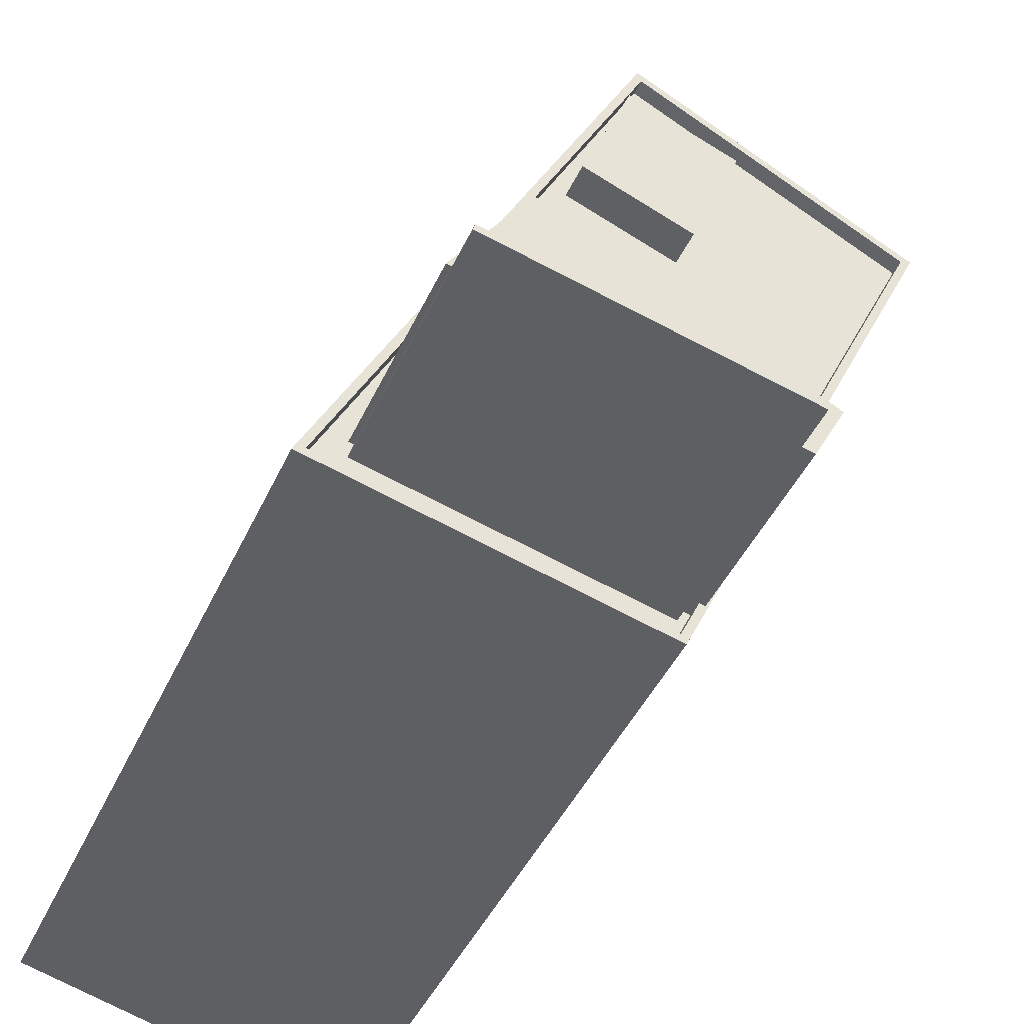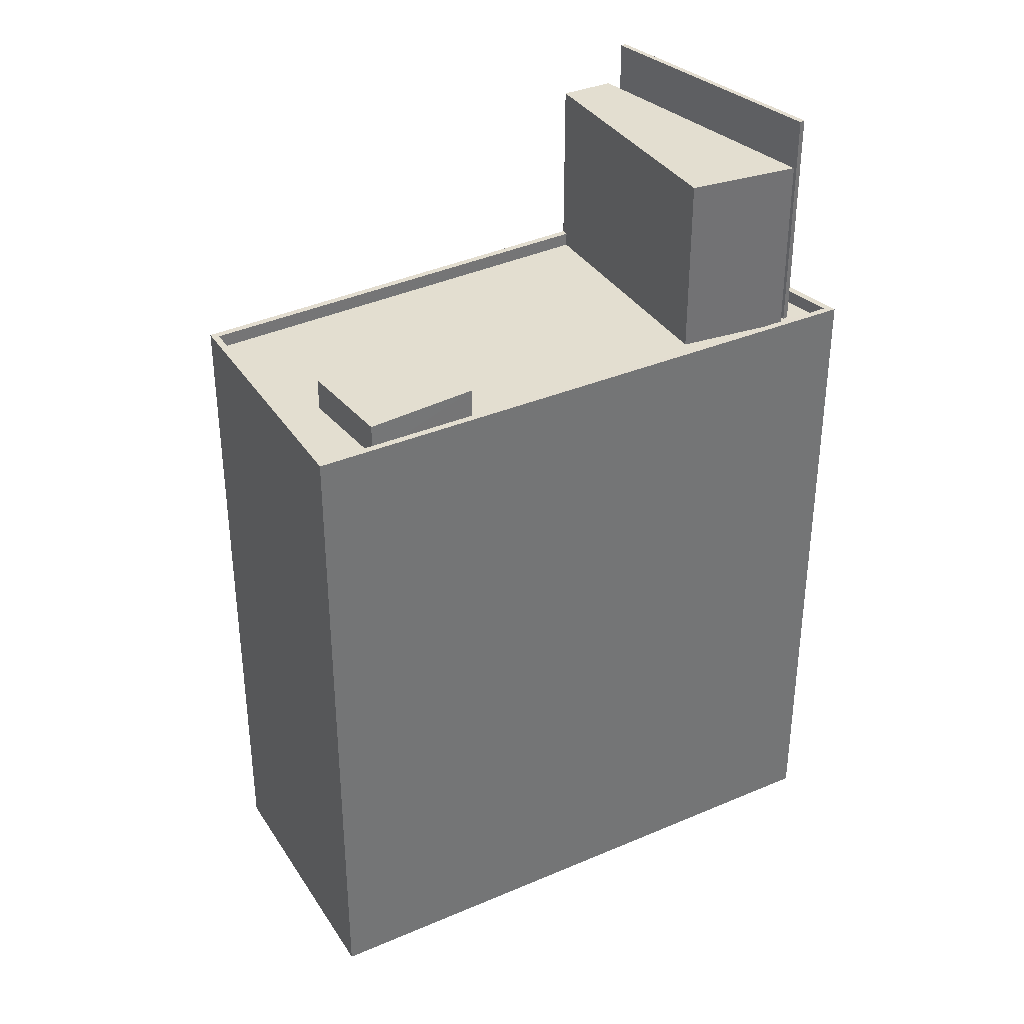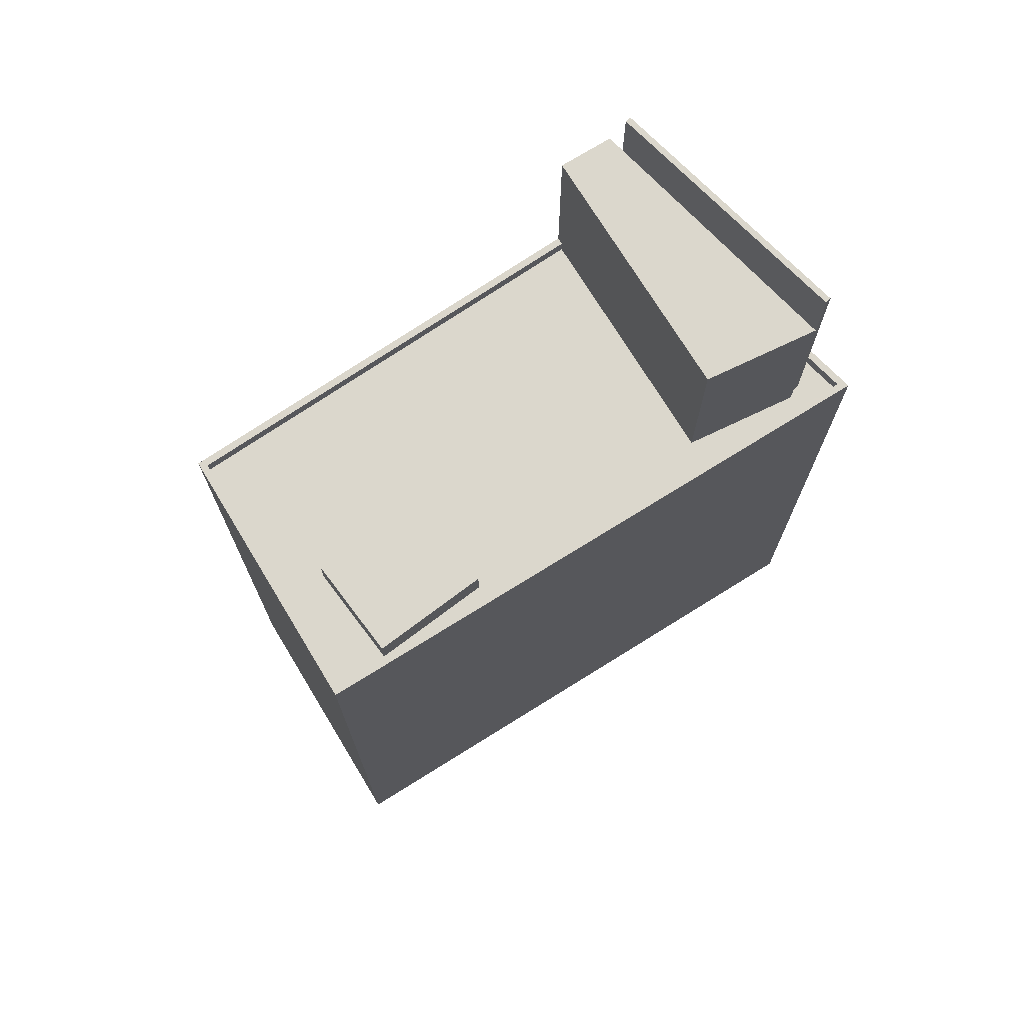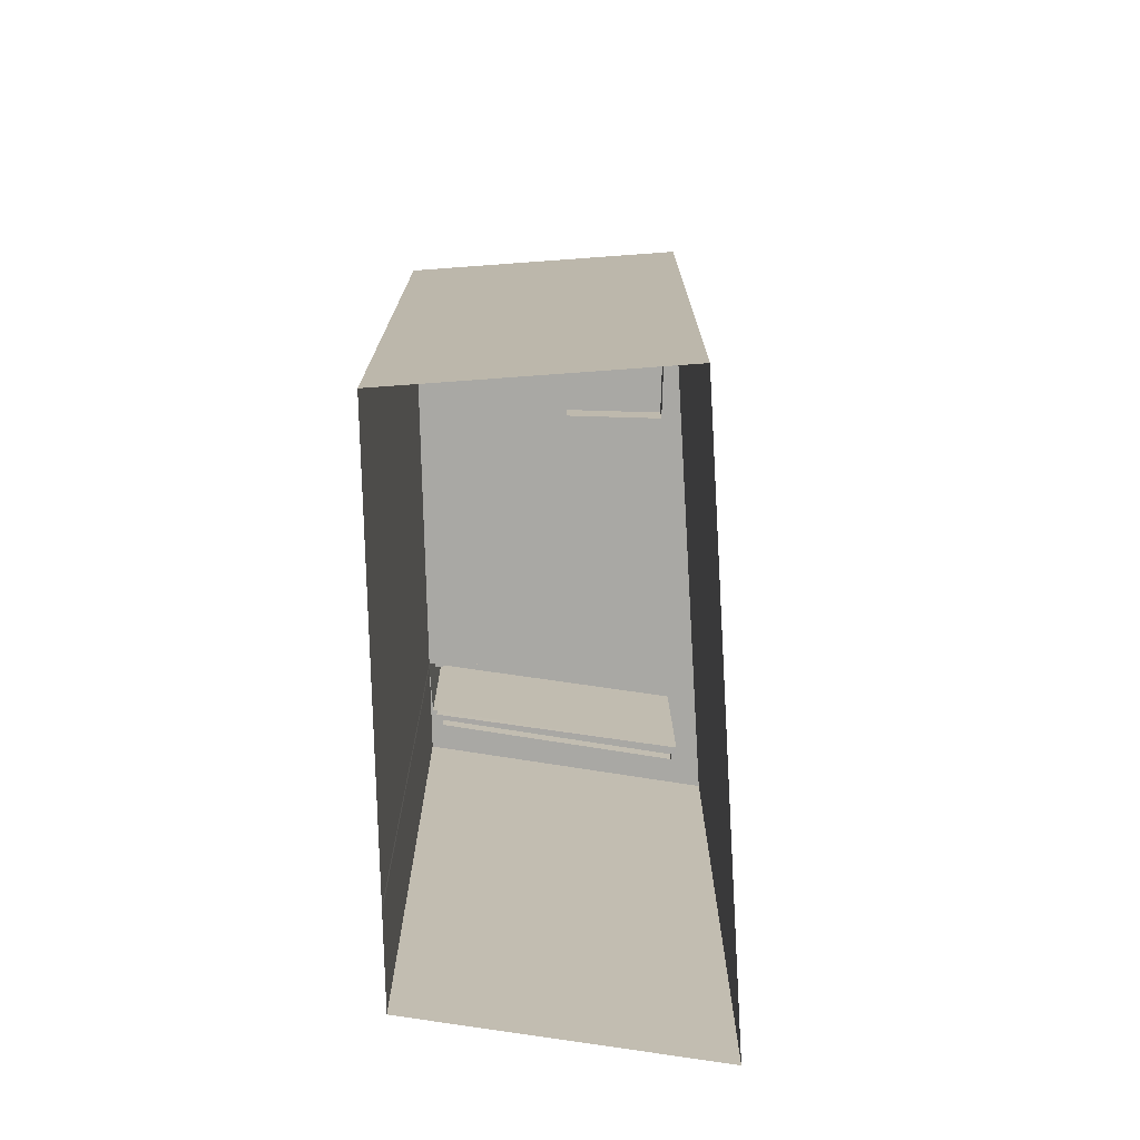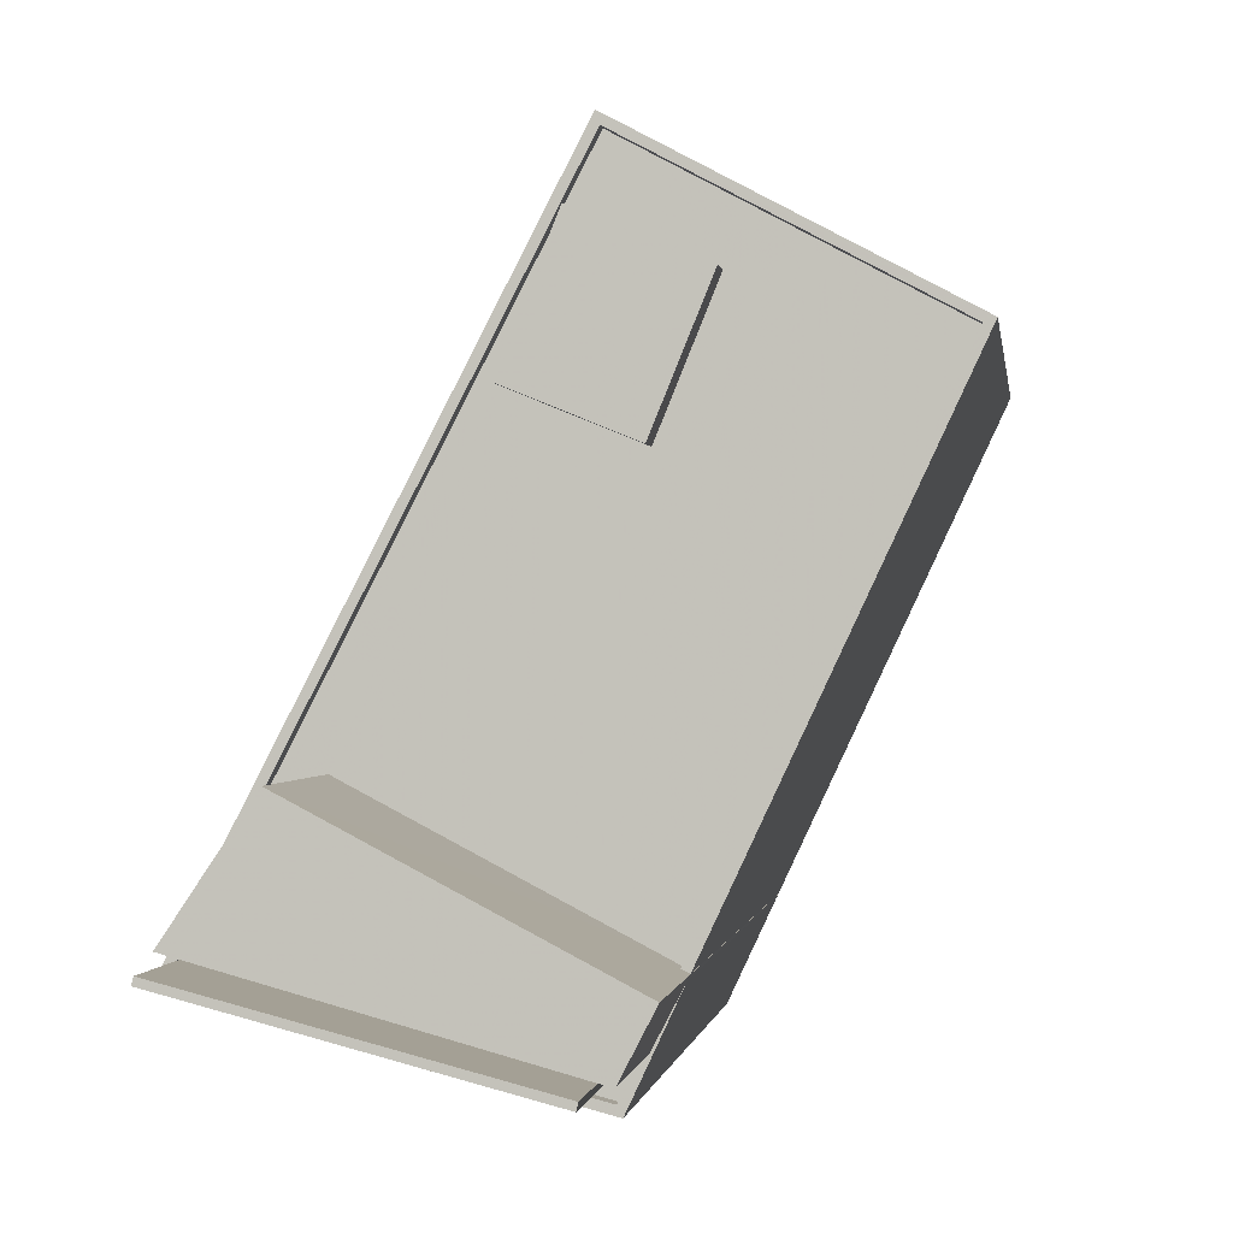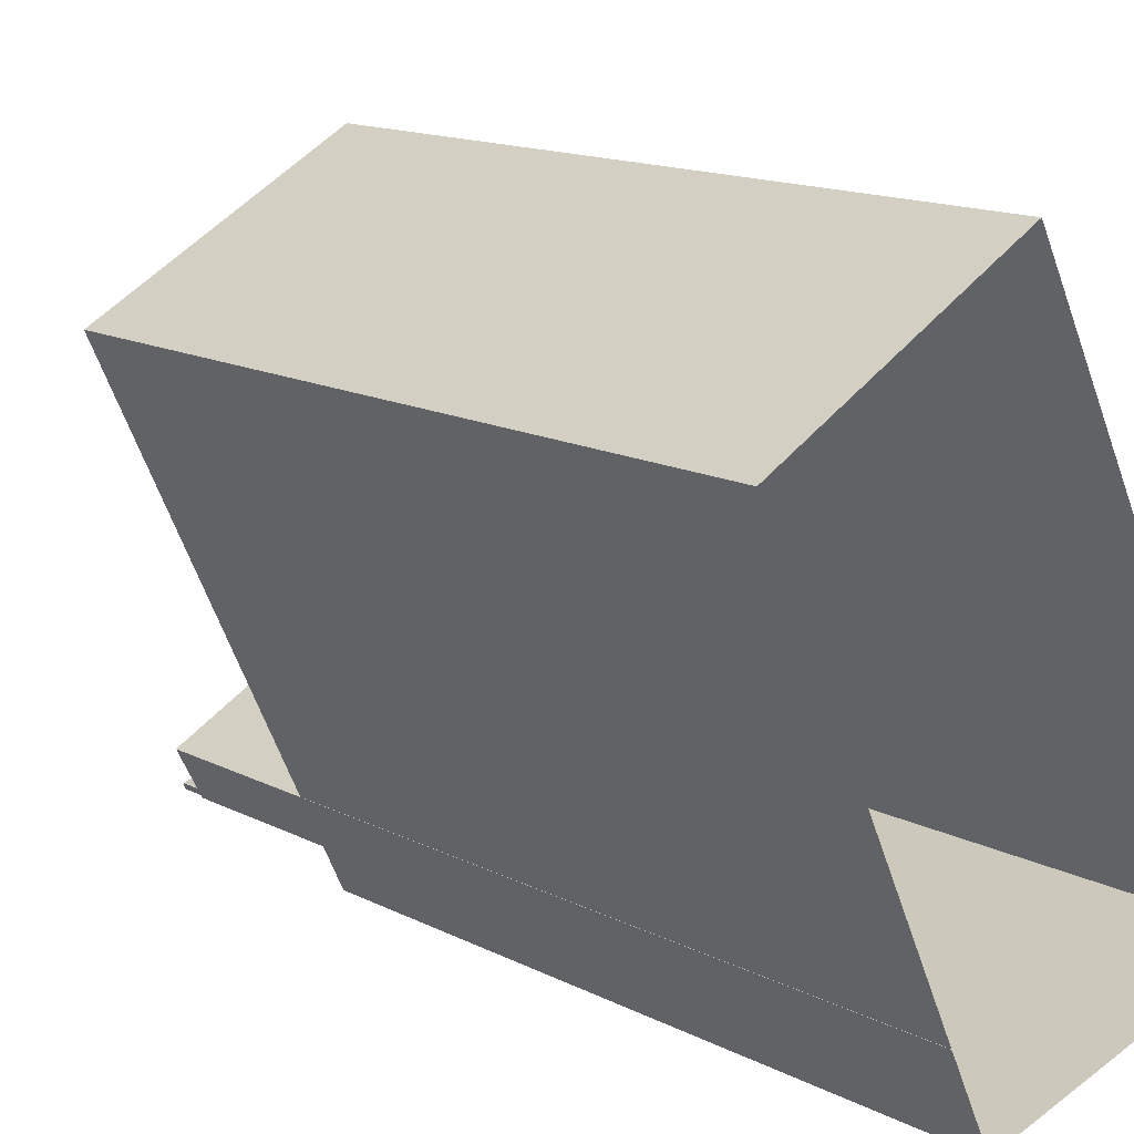
<metadata>
{"format":"obj","ext":"obj","renderer":"f3d","projection":"perspective","resolution":1024,"background":"white","views":[{"elev":-42.5,"azim":-22.9,"up":"+Y"},{"elev":35.7,"azim":-146.6,"up":"+Z"},{"elev":73.1,"azim":-149.2,"up":"+Z"},{"elev":-74.9,"azim":156.2,"up":"+Z"},{"elev":-0.5,"azim":7.2,"up":"+Y"},{"elev":14.5,"azim":137.7,"up":"+Y"}]}
</metadata>
<code>
v -1.194e+04 -3.411e+04 34.91
v -1.194e+04 -3.411e+04 34.91
v -1.194e+04 -3.411e+04 34.91
v -1.193e+04 -3.409e+04 34.91
v -1.194e+04 -3.409e+04 34.91
v -1.194e+04 -3.411e+04 34.91
v -1.195e+04 -3.411e+04 34.91
v -1.195e+04 -3.41e+04 71.3
v -1.194e+04 -3.411e+04 71.3
v -1.194e+04 -3.411e+04 71.3
v -1.195e+04 -3.411e+04 71.3
v -1.195e+04 -3.411e+04 63.46
v -1.195e+04 -3.411e+04 63.46
v -1.194e+04 -3.411e+04 63.46
v -1.194e+04 -3.411e+04 63.46
v -1.194e+04 -3.409e+04 63.46
v -1.194e+04 -3.409e+04 63.46
v -1.194e+04 -3.409e+04 63.46
v -1.193e+04 -3.409e+04 63.47
v -1.194e+04 -3.409e+04 63.46
v -1.194e+04 -3.409e+04 63.46
v -1.194e+04 -3.411e+04 63.46
v -1.194e+04 -3.409e+04 63.46
v -1.195e+04 -3.41e+04 63.46
v -1.195e+04 -3.411e+04 63.46
v -1.194e+04 -3.411e+04 63.46
v -1.194e+04 -3.411e+04 63.46
v -1.194e+04 -3.411e+04 63.46
v -1.195e+04 -3.411e+04 63.46
v -1.195e+04 -3.41e+04 63.46
v -1.195e+04 -3.411e+04 63.46
v -1.195e+04 -3.411e+04 63.46
v -1.193e+04 -3.409e+04 63.47
v -1.194e+04 -3.411e+04 63.46
v -1.195e+04 -3.411e+04 64.06
v -1.194e+04 -3.411e+04 64.06
v -1.195e+04 -3.411e+04 64.06
v -1.194e+04 -3.409e+04 64.06
v -1.194e+04 -3.409e+04 64.06
v -1.193e+04 -3.409e+04 64.07
v -1.194e+04 -3.411e+04 64.06
v -1.194e+04 -3.411e+04 64.06
v -1.194e+04 -3.411e+04 64.06
v -1.193e+04 -3.409e+04 64.07
v -1.194e+04 -3.411e+04 64.06
v -1.194e+04 -3.411e+04 64.06
v -1.194e+04 -3.411e+04 64.06
v -1.195e+04 -3.411e+04 73.31
v -1.195e+04 -3.411e+04 73.31
v -1.194e+04 -3.411e+04 73.31
v -1.194e+04 -3.411e+04 73.31
v -1.194e+04 -3.409e+04 64.87
v -1.194e+04 -3.409e+04 64.87
v -1.194e+04 -3.409e+04 64.87
v -1.194e+04 -3.409e+04 64.87
f 1 2 3
f 4 1 5
f 6 7 3
f 7 5 1
f 3 7 1
f 8 9 10
f 8 11 9
f 12 13 14
f 15 12 14
f 16 17 18
f 19 16 20
f 19 21 22
f 21 23 24
f 22 21 24
f 19 20 21
f 20 16 18
f 18 17 23
f 17 25 23
f 26 27 28
f 29 25 28
f 15 14 26
f 23 30 24
f 26 14 27
f 31 32 12
f 30 25 31
f 12 32 13
f 27 29 28
f 32 31 29
f 23 25 30
f 31 25 29
f 22 33 19
f 22 34 33
f 35 36 37
f 35 37 38
f 39 40 38
f 36 41 42
f 43 40 44
f 45 43 44
f 46 42 47
f 37 39 38
f 36 46 37
f 44 40 39
f 36 42 46
f 48 49 50
f 51 48 50
f 52 53 54
f 52 55 53
f 43 2 1
f 2 43 10
f 24 30 8
f 22 8 10
f 22 24 8
f 34 22 45
f 45 10 43
f 22 10 45
f 3 2 41
f 2 10 41
f 41 9 42
f 41 10 9
f 42 9 47
f 9 11 12
f 26 47 15
f 11 31 12
f 15 47 12
f 47 9 12
f 11 8 30
f 31 11 30
f 43 4 40
f 43 1 4
f 38 4 5
f 38 40 4
f 3 36 6
f 3 41 36
f 6 36 35
f 7 6 35
f 35 38 5
f 7 35 5
f 25 17 37
f 17 16 39
f 17 39 37
f 33 44 19
f 19 39 16
f 19 44 39
f 26 28 46
f 47 26 46
f 45 44 33
f 34 45 33
f 28 37 46
f 28 25 37
f 27 50 49
f 29 27 49
f 48 29 49
f 48 32 29
f 32 48 13
f 48 51 13
f 51 14 13
f 27 14 51
f 50 27 51
f 20 53 21
f 20 54 53
f 21 55 23
f 21 53 55
f 55 52 18
f 23 55 18
f 52 54 20
f 18 52 20

</code>
